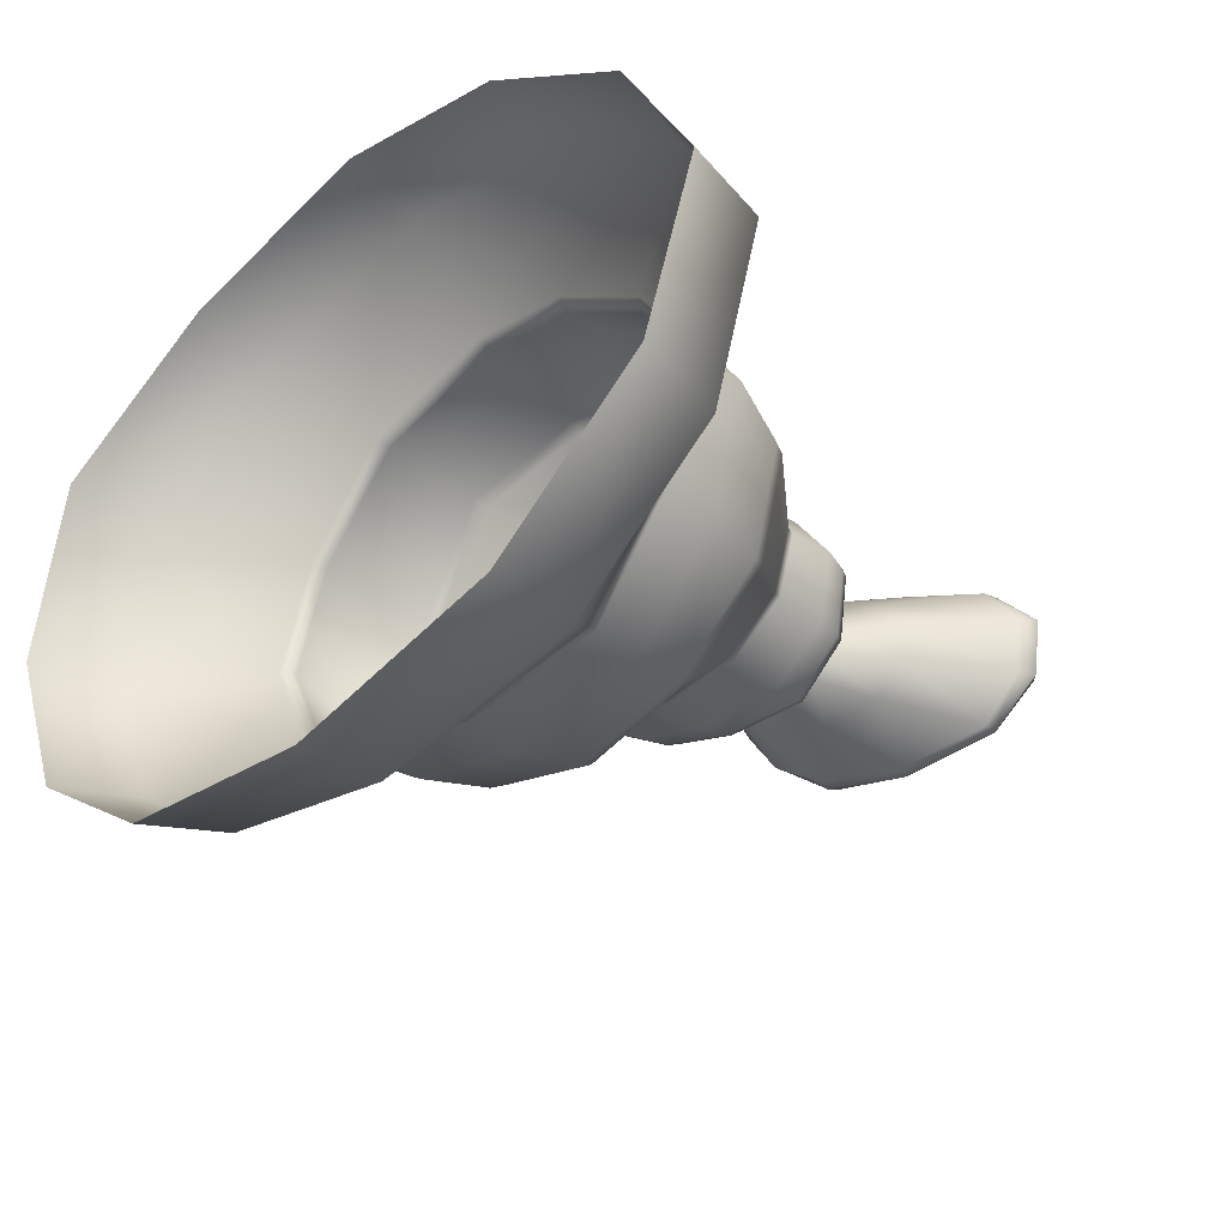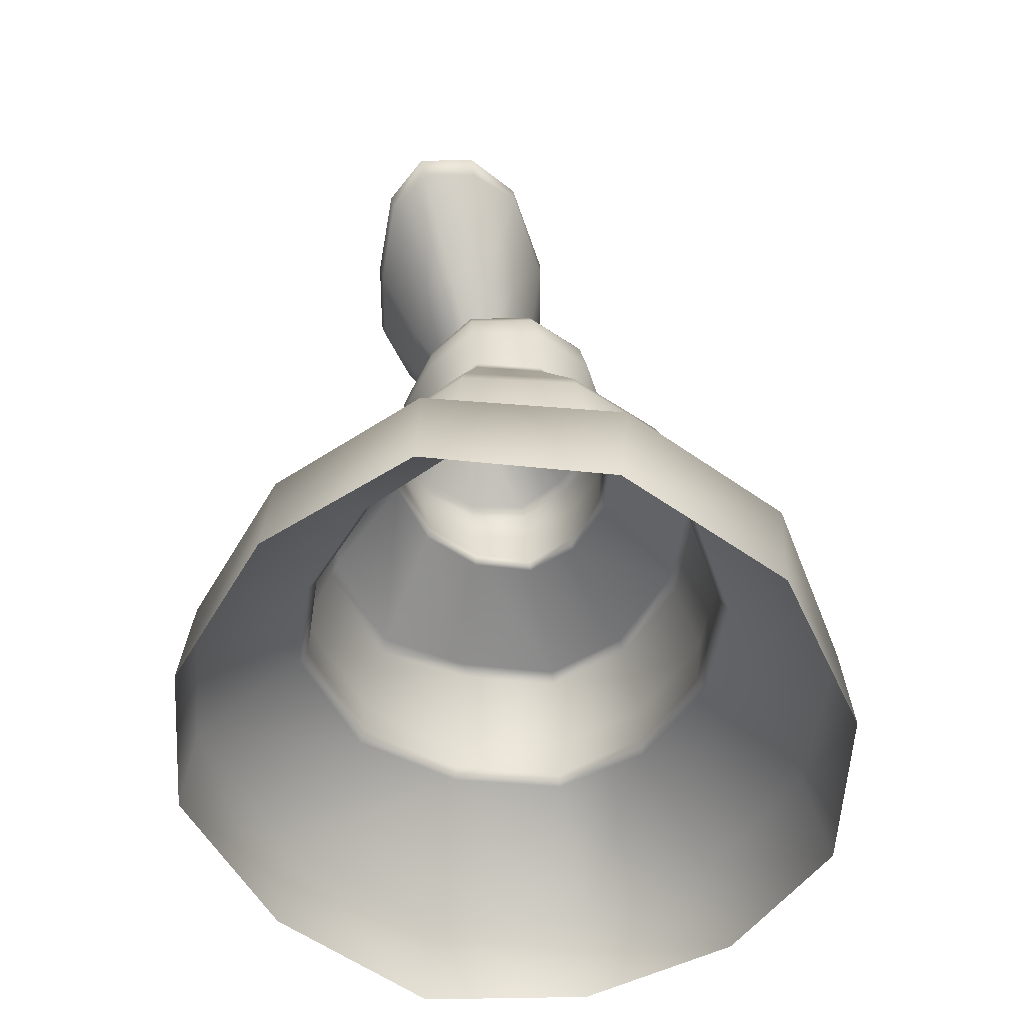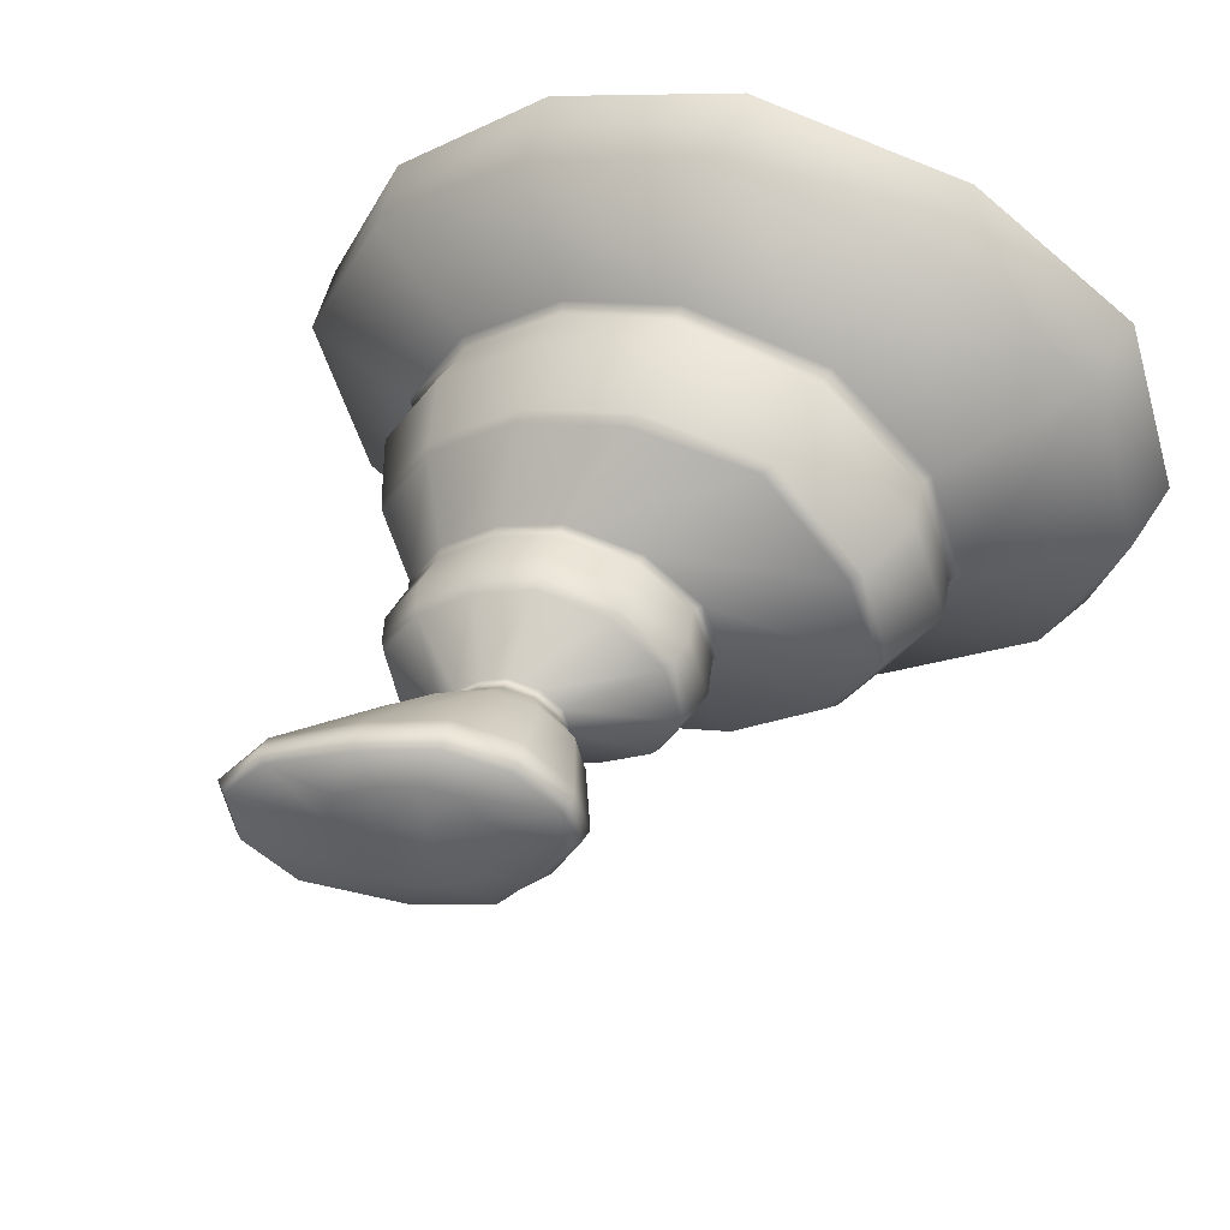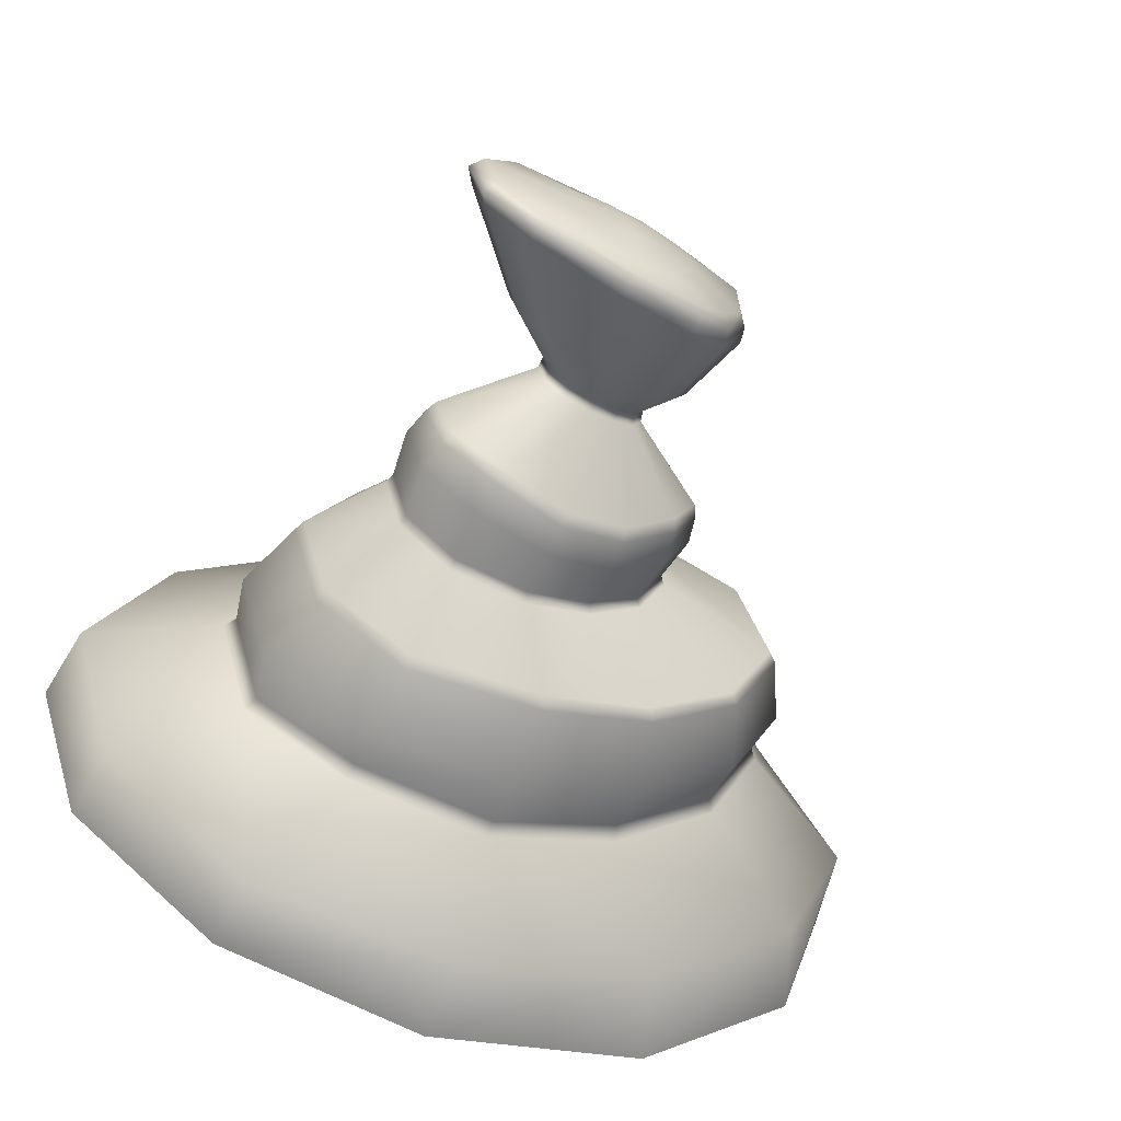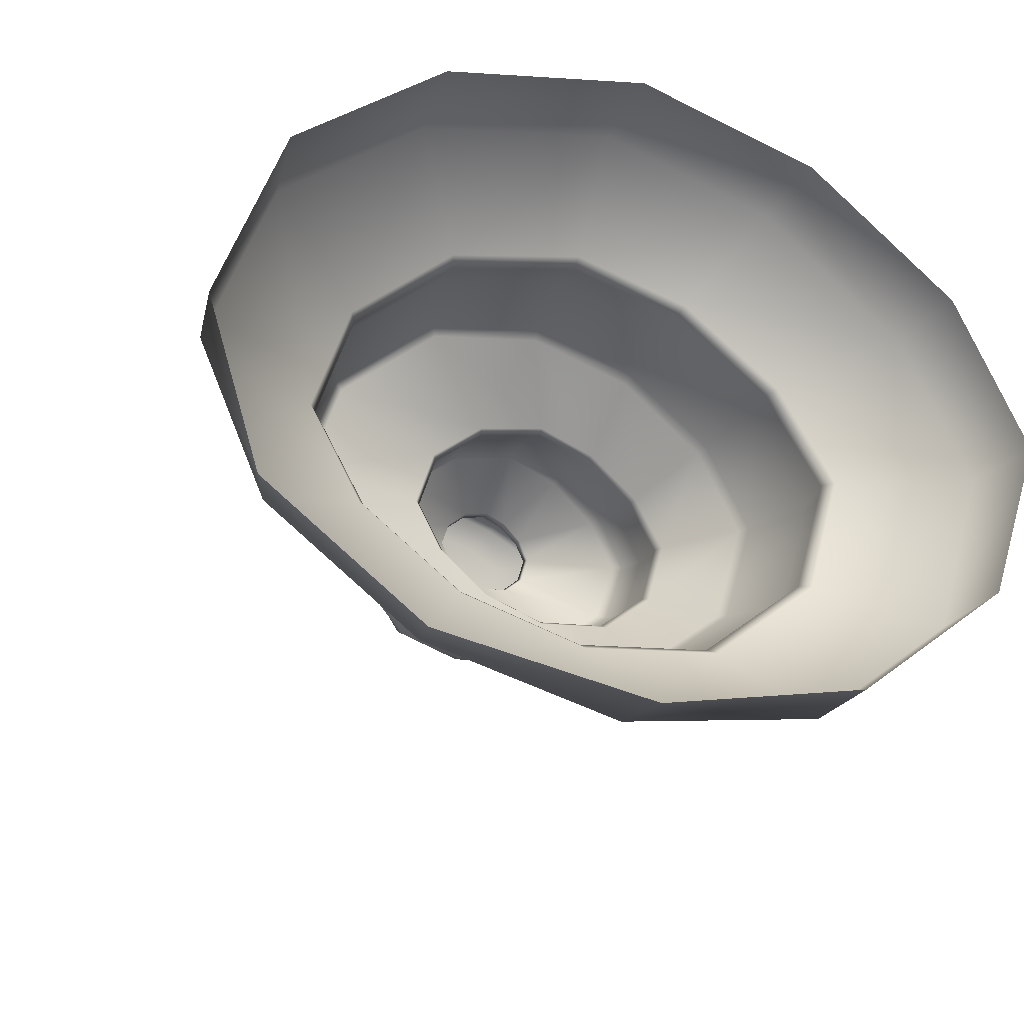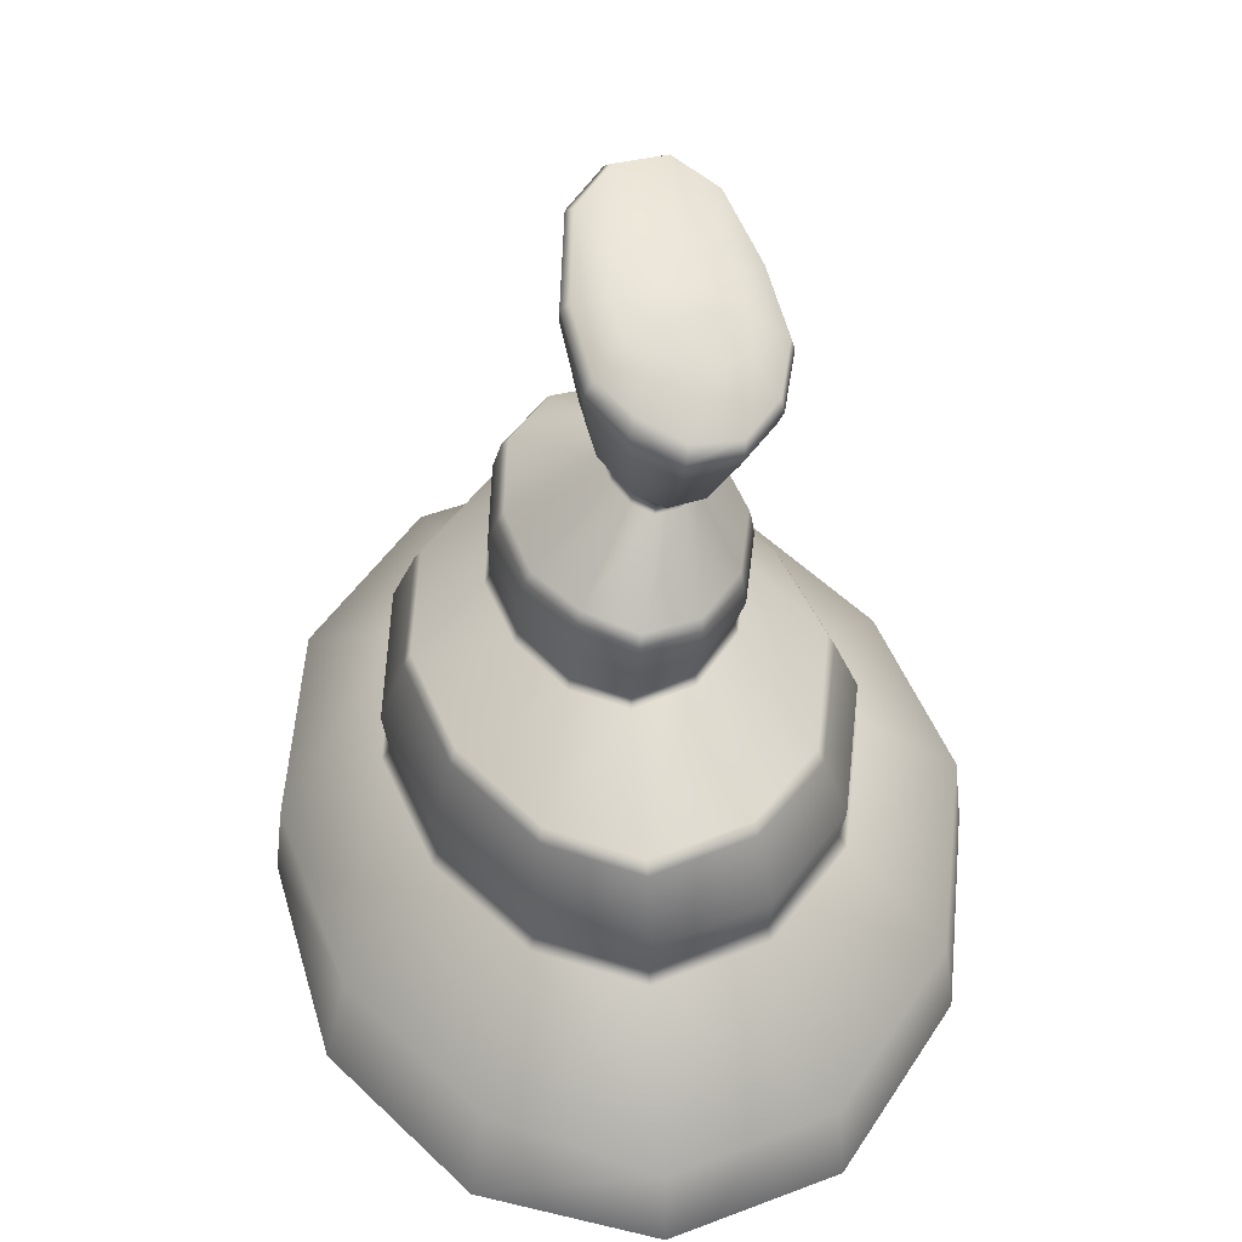
<metadata>
{"format":"obj","ext":"obj","renderer":"f3d","projection":"perspective","resolution":1024,"background":"white","views":[{"elev":-39.8,"azim":45.1,"up":"+Z"},{"elev":-44.0,"azim":101.0,"up":"+Y"},{"elev":47.5,"azim":-159.5,"up":"+Z"},{"elev":-56.2,"azim":158.6,"up":"+Z"},{"elev":-24.7,"azim":-22.4,"up":"+Z"},{"elev":50.8,"azim":-95.2,"up":"+Y"}]}
</metadata>
<code>
g default
v -38.89 0.8766 0
v -33.21 -1.064 15
v -19.17 0.01283 25.98
v 2e-06 0.01283 30
v 16.98 0.01283 25.02
v 31.01 0.01283 14.04
v 38.35 0.01283 -3e-06
v 33.54 0.01283 -16.12
v 19.5 0.01283 -27.1
v -0 0.01283 -30
v -18.39 0.695 -24.97
v -32.4 1.556 -13.99
v -40.31 -7.04 0
v -34.52 -9.063 15.5
v -19.81 -7.986 27
v 0 -7.986 31
v 17.62 -7.986 26.04
v 32.32 -7.986 14.54
v 39.63 -7.986 0
v 34.52 -7.986 -15.5
v 19.81 -7.986 -27
v 0 -7.986 -31
v -20.47 -7.181 -27
v -35.14 -6.279 -15.5
v -23.33 20.5 -0.01181
v -22.44 21.43 -0.01503
v -19.08 20.02 -8.112
v -18.25 21.01 -7.854
v -20.24 20.51 8.998
v -19.44 21.44 8.727
v -10.65 20.03 -14.7
v -10.03 21.06 -14.2
v -0.2989 20.07 -18.01
v -0.01942 21.11 -17.37
v 12.18 18.96 -16.62
v 12.02 20.06 -16.04
v 20.58 18.45 -10.02
v 20.14 19.59 -9.688
v 23.36 18.28 -0.01195
v 22.83 19.43 -0.01555
v 18.65 17.93 8.123
v 18.28 19.09 7.843
v 10.23 17.88 14.72
v 10.15 19.03 14.21
v 0.1144 18.27 18.01
v 0.3544 19.37 17.4
v -11.39 17.5 15.61
v -10.82 18.57 15.12
v -10.15 32.39 0.5427
v -9.621 33.52 0.7361
v -7.686 32.97 -4.099
v -7.266 34.07 -3.705
v -8.366 31.75 5.707
v -7.905 32.92 5.673
v -2.823 32.53 -7.831
v -2.634 33.65 -7.292
v 3.141 33.21 -9.676
v 3.089 34.31 -9.056
v 9.944 34.87 -8.805
v 9.614 35.91 -8.207
v 14.81 34.64 -4.993
v 14.28 35.69 -4.551
v 16.42 33.89 0.7453
v 15.81 34.98 0.9607
v 13.5 33.03 5.372
v 12.97 34.17 5.388
v 8.647 32.17 9.098
v 8.308 33.35 8.919
v 3.153 31.52 10.92
v 3.079 32.74 10.64
v -3.486 31.27 9.484
v -3.236 32.48 9.266
v -10.2 24.88 -0.05515
v -9.59 25.71 -0.004206
v -7.682 24.74 -4.907
v -7.117 25.6 -4.685
v -8.388 24.98 5.34
v -7.818 25.84 5.203
v -2.682 25.03 -8.888
v -2.26 25.89 -8.485
v 3.513 25.38 -10.91
v 3.711 26.26 -10.41
v 10.66 25.76 -10.05
v 10.53 26.67 -9.605
v 15.7 26.06 -6.071
v 15.39 26.98 -5.793
v 17.37 26.15 -0.05489
v 16.99 27.09 0.000187
v 14.36 25.94 4.835
v 14.07 26.89 4.703
v 9.309 25.63 8.801
v 9.202 26.59 8.513
v 3.556 25.31 10.77
v 3.698 26.26 10.41
v -3.287 24.9 9.273
v -2.94 25.84 9.009
v -1.97 39.87 2.663
v -2.174 38.9 2.455
v -0.9828 40.21 0.9105
v -1.146 39.25 0.6439
v -1.33 39.68 4.678
v -1.521 38.69 4.541
v 0.9001 40.74 -0.44
v 0.8128 39.77 -0.7224
v 3.256 41.26 -1.032
v 3.141 40.28 -1.371
v 5.918 41.67 -0.5851
v 5.823 40.7 -1.025
v 7.697 41.76 0.9299
v 7.716 40.79 0.5642
v 8.236 41.53 3.123
v 8.311 40.55 2.882
v 7.107 41.04 4.822
v 7.161 40.04 4.696
v 5.165 40.5 6.177
v 5.202 39.49 6.132
v 3.008 40.03 6.811
v 3.004 39.01 6.792
v 0.5125 39.68 6.186
v 0.3803 38.66 6.124
v -26.22 9.203 0
v -25.38 10.42 -0.000839
v -22.66 8.931 10.24
v -21.99 10.19 9.932
v -13.16 7.52 17.83
v -12.67 8.754 17.18
v 1e-06 7.504 20.61
v 0.008439 8.752 19.85
v 10.93 6.47 16.92
v 10.49 7.711 16.24
v 20.54 5.951 9.345
v 19.77 7.169 8.972
v 26.25 5.629 -0
v 25.32 6.824 -0.000807
v 23.08 5.793 -11.44
v 22.26 7.004 -11.05
v 13.49 7.518 -18.96
v 13.05 8.768 -18.32
v -0.05012 7.081 -20.64
v -0.06881 8.342 -19.88
v -11.93 7.817 -16.83
v -11.46 9.052 -16.2
v -21.51 8.432 -9.271
v -20.74 9.636 -8.927
v -6.565 51.41 4.455
v -6.396 51.36 8.601
v -2.515 51.43 11.78
v 2.73 52.27 13.12
v 9.221 53.73 11.86
v 16.17 55.45 9.314
v 19.36 56.38 5.615
v 18.18 56.85 0.8853
v 13.65 56.72 -2.332
v 4.916 55.17 -3.333
v -1.686 53.69 -2.118
v -4.429 52.44 0.7276
v -7.632 48.75 3.905
v -5.488 49.51 0.09496
v -6.273 48.41 8.306
v -1.428 50.8 -2.875
v 5.449 52.97 -4.146
v 14.26 54.61 -3.056
v 18.28 54.34 0.3204
v 19.53 53.86 5.232
v 16.97 52.73 9.031
v 9.692 50.83 11.83
v 3.191 49.33 13.07
v -2.275 48.46 11.64
v -5.275 51.09 0.2213
v -7.477 50.18 4.136
v -6.701 49.85 8.626
v -2.606 49.9 12.04
v 2.99 50.79 13.5
v 9.662 52.31 12.22
v 17.1 54.2 9.335
v 20.43 55.3 5.435
v 19.17 55.81 0.4435
v 14.33 55.85 -2.978
v 5.328 54.24 -4.113
v -1.741 52.31 -2.826
v -0.8394 53.4 7.444
v -1.462 53.66 4.489
v -0.9982 54.01 1.916
v 0.7639 53.27 9.615
v 3.859 53.85 10.12
v 7.38 54.6 9.448
v 10.45 55.29 7.915
v 11.02 55.84 5.324
v 10.28 56.15 2.29
v 8.547 56.1 0.09071
v 4.883 55.59 -0.3631
v 1.385 54.83 0.3362
v 6.081 55.44 6.284
v 3.372 54.88 6.896
v 5.239 55.79 2.878
v 2.529 55.23 3.491
v -3.364 43.19 0.2677
v -4.921 42.64 3.034
v -3.923 42.37 6.221
v -1.018 42.39 8.62
v 2.935 42.99 9.635
v 7.026 43.91 8.686
v 11.25 45.04 6.605
v 13.07 45.83 3.883
v 12.19 46.19 0.3677
v 9.324 46.22 -2.054
v 3.978 45.29 -2.804
v -0.4053 44.08 -1.877
v -7.996 30.12 -4.554
v -10.58 29.79 0.3301
v -8.718 29.43 5.764
v -3.6 29.12 9.737
v 3.363 29.45 11.23
v 9.129 30 9.288
v 14.23 30.68 5.346
v 17.29 31.32 0.4628
v 15.6 31.76 -5.578
v 10.5 31.78 -9.576
v 3.36 30.55 -10.46
v -2.898 29.96 -8.496
v -21.34 13.82 -9.142
v -26.11 14.53 -0.005022
v -22.63 14.38 10.16
v -12.92 12.19 17.59
v 0.05458 12.51 20.32
v 11.04 11.68 16.62
v 20.53 11.36 9.177
v 26.08 11.29 -0.005061
v 22.94 11.47 -11.31
v 13.5 12.82 -18.75
v -0.1696 13.01 -20.34
v -11.84 13.45 -16.58
g DesertBG_rock
f 20 21 9 8
f 19 20 8 7
f 21 22 10 9
f 22 23 11 10
f 23 24 12 11
f 24 13 1 12
f 13 14 2 1
f 14 15 3 2
f 15 16 4 3
f 16 17 5 4
f 17 18 6 5
f 18 19 7 6
f 25 26 28 27
f 26 25 29 30
f 27 28 32 31
f 30 29 47 48
f 31 32 34 33
f 33 34 36 35
f 35 36 38 37
f 37 38 40 39
f 39 40 42 41
f 41 42 44 43
f 43 44 46 45
f 45 46 48 47
f 49 50 52 51
f 50 49 53 54
f 51 52 56 55
f 54 53 71 72
f 55 56 58 57
f 57 58 60 59
f 59 60 62 61
f 61 62 64 63
f 63 64 66 65
f 65 66 68 67
f 67 68 70 69
f 69 70 72 71
f 73 74 76 75
f 74 73 77 78
f 75 76 80 79
f 78 77 95 96
f 79 80 82 81
f 81 82 84 83
f 83 84 86 85
f 85 86 88 87
f 87 88 90 89
f 89 90 92 91
f 91 92 94 93
f 93 94 96 95
f 97 98 102 101
f 98 97 99 100
f 100 99 103 104
f 101 102 120 119
f 104 103 105 106
f 106 105 107 108
f 108 107 109 110
f 110 109 111 112
f 112 111 113 114
f 114 113 115 116
f 116 115 117 118
f 118 117 119 120
f 73 75 28 26
f 77 73 26 30
f 75 79 32 28
f 79 81 34 32
f 81 83 36 34
f 83 85 38 36
f 85 87 40 38
f 87 89 42 40
f 89 91 44 42
f 91 93 46 44
f 93 95 48 46
f 95 77 30 48
f 49 51 209 210
f 53 49 210 211
f 51 55 220 209
f 55 57 219 220
f 57 59 218 219
f 59 61 217 218
f 61 63 216 217
f 63 65 215 216
f 65 67 214 215
f 67 69 213 214
f 69 71 212 213
f 71 53 211 212
f 98 100 52 50
f 102 98 50 54
f 100 104 56 52
f 104 106 58 56
f 106 108 60 58
f 108 110 62 60
f 110 112 64 62
f 112 114 66 64
f 114 116 68 66
f 116 118 70 68
f 118 120 72 70
f 120 102 54 72
f 121 122 144 143
f 122 121 123 124
f 124 123 125 126
f 126 125 127 128
f 128 127 129 130
f 130 129 131 132
f 132 131 133 134
f 134 133 135 136
f 136 135 137 138
f 138 137 139 140
f 140 139 141 142
f 142 141 143 144
f 2 123 121 1
f 3 125 123 2
f 4 127 125 3
f 5 129 127 4
f 6 131 129 5
f 7 133 131 6
f 8 135 133 7
f 9 137 135 8
f 10 139 137 9
f 11 141 139 10
f 12 143 141 11
f 1 121 143 12
f 25 27 221 222
f 29 25 222 223
f 27 31 232 221
f 31 33 231 232
f 33 35 230 231
f 35 37 229 230
f 37 39 228 229
f 39 41 227 228
f 41 43 226 227
f 43 45 225 226
f 45 47 224 225
f 47 29 223 224
f 146 145 170 171
f 145 156 169 170
f 147 146 171 172
f 148 147 172 173
f 149 148 173 174
f 150 149 174 175
f 151 150 175 176
f 152 151 176 177
f 153 152 177 178
f 154 153 178 179
f 155 154 179 180
f 156 155 180 169
f 157 159 171 170
f 158 157 170 169
f 160 158 169 180
f 159 168 172 171
f 161 160 180 179
f 162 161 179 178
f 163 162 178 177
f 164 163 177 176
f 165 164 176 175
f 166 165 175 174
f 167 166 174 173
f 168 167 173 172
f 157 158 197 198
f 159 157 198 199
f 158 160 208 197
f 160 161 207 208
f 161 162 206 207
f 162 163 205 206
f 163 164 204 205
f 164 165 203 204
f 165 166 202 203
f 166 167 201 202
f 167 168 200 201
f 168 159 199 200
f 145 146 181 182
f 156 145 182 183
f 146 147 184 181
f 147 148 185 184
f 148 149 186 185
f 149 150 187 186
f 150 151 188 187
f 151 152 189 188
f 152 153 190 189
f 153 154 191 190
f 154 155 192 191
f 155 156 183 192
f 184 185 194 181
f 185 186 193 194
f 186 187 188 193
f 193 188 189 195
f 194 193 195 196
f 181 194 196 182
f 195 189 190 191
f 196 195 191 192
f 182 196 192 183
f 198 197 99 97
f 199 198 97 101
f 200 199 101 119
f 201 200 119 117
f 202 201 117 115
f 203 202 115 113
f 204 203 113 111
f 205 204 111 109
f 206 205 109 107
f 207 206 107 105
f 208 207 105 103
f 197 208 103 99
f 210 209 76 74
f 211 210 74 78
f 212 211 78 96
f 213 212 96 94
f 214 213 94 92
f 215 214 92 90
f 216 215 90 88
f 217 216 88 86
f 218 217 86 84
f 219 218 84 82
f 220 219 82 80
f 209 220 80 76
f 222 221 144 122
f 223 222 122 124
f 224 223 124 126
f 225 224 126 128
f 226 225 128 130
f 227 226 130 132
f 228 227 132 134
f 229 228 134 136
f 230 229 136 138
f 231 230 138 140
f 232 231 140 142
f 221 232 142 144

</code>
